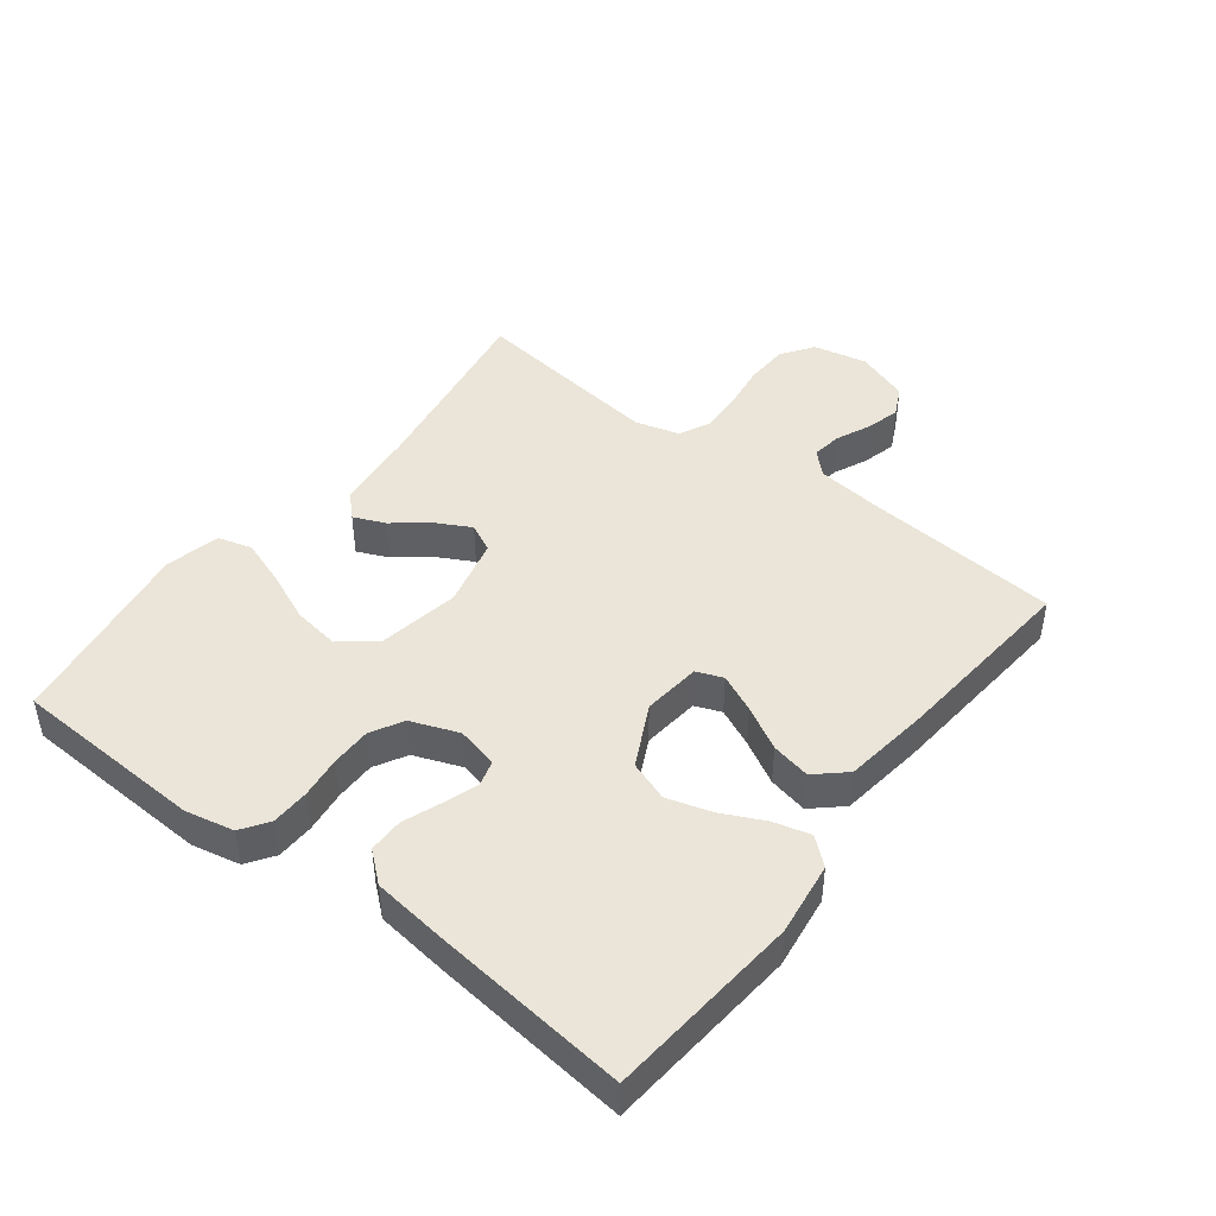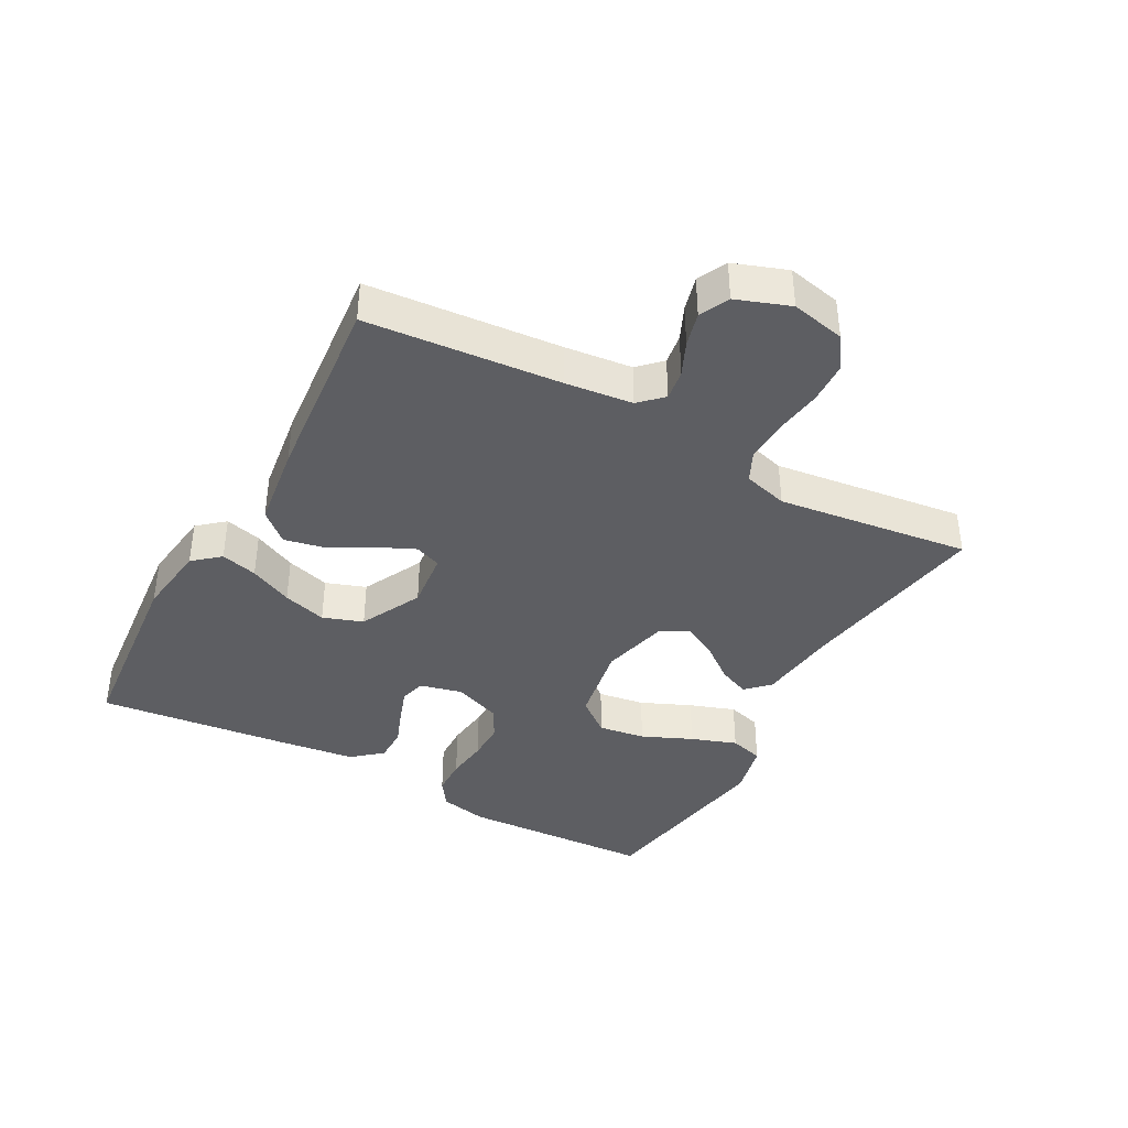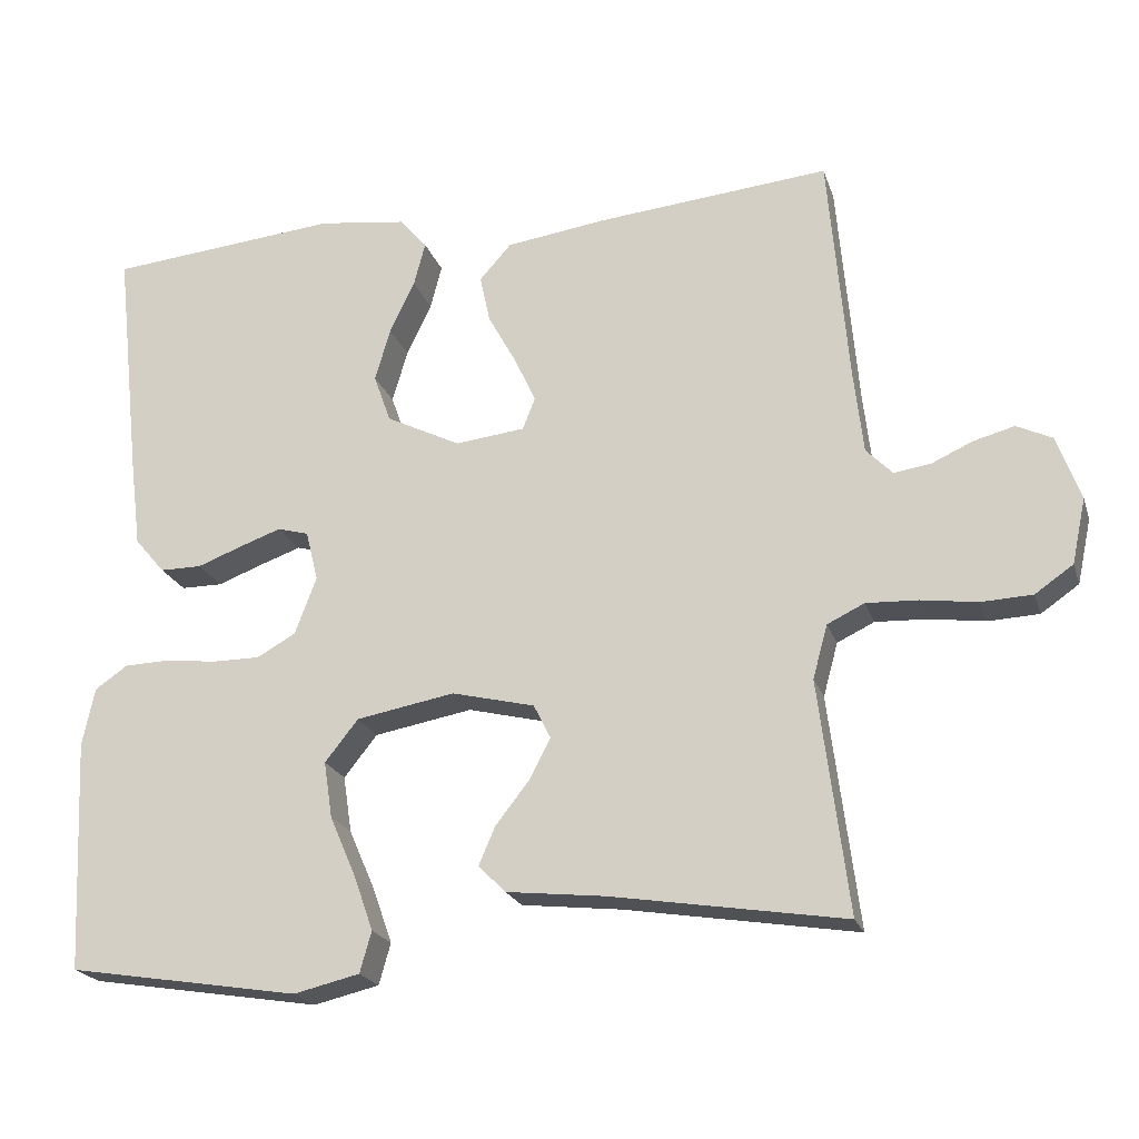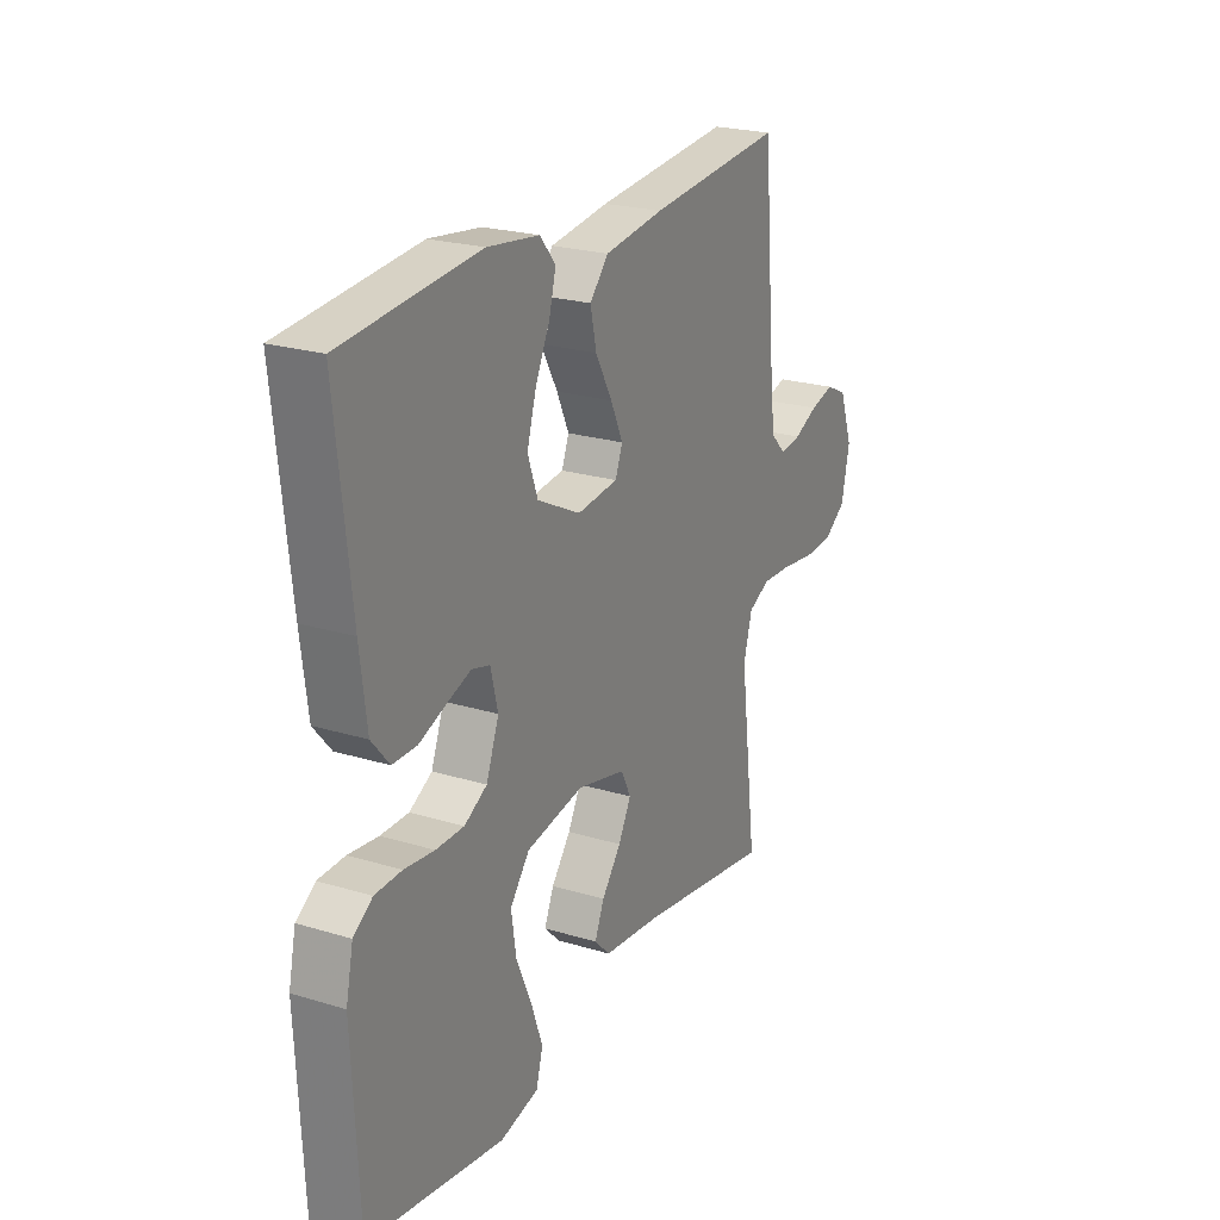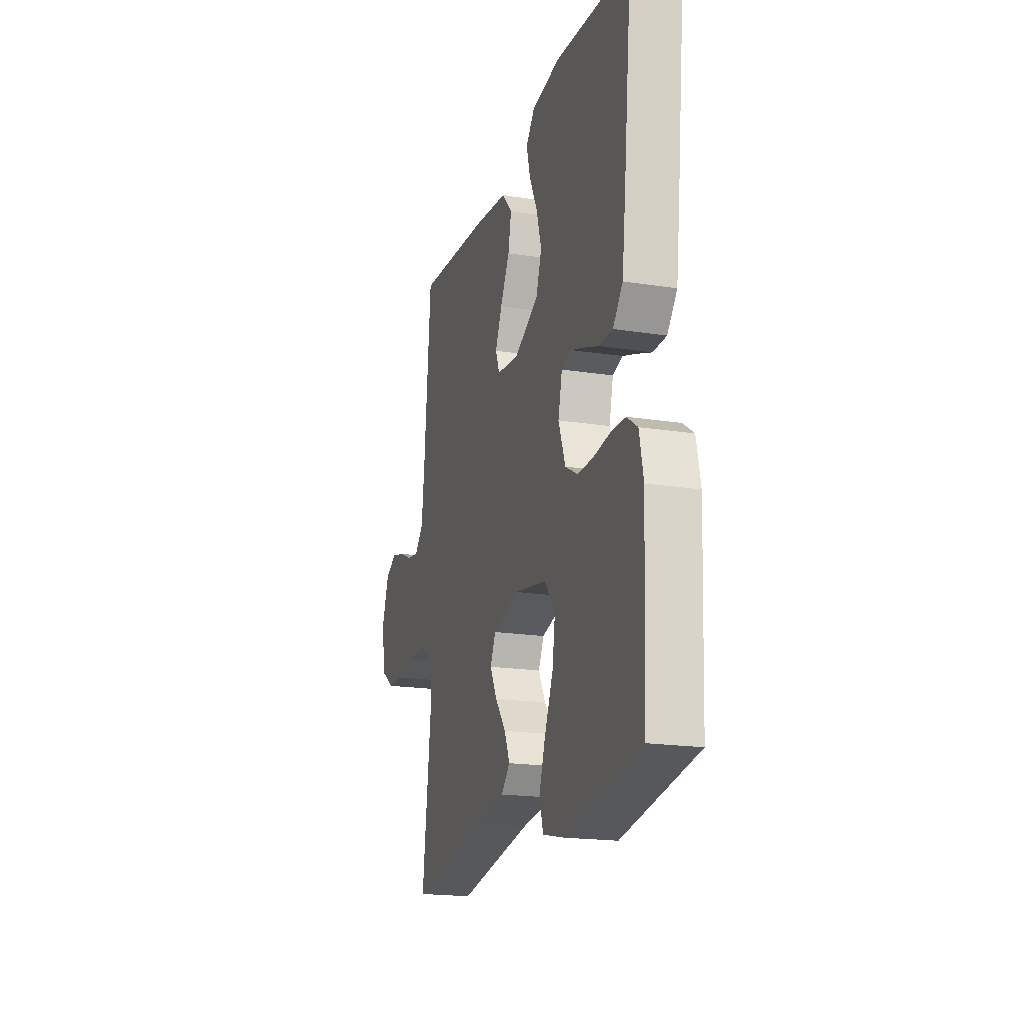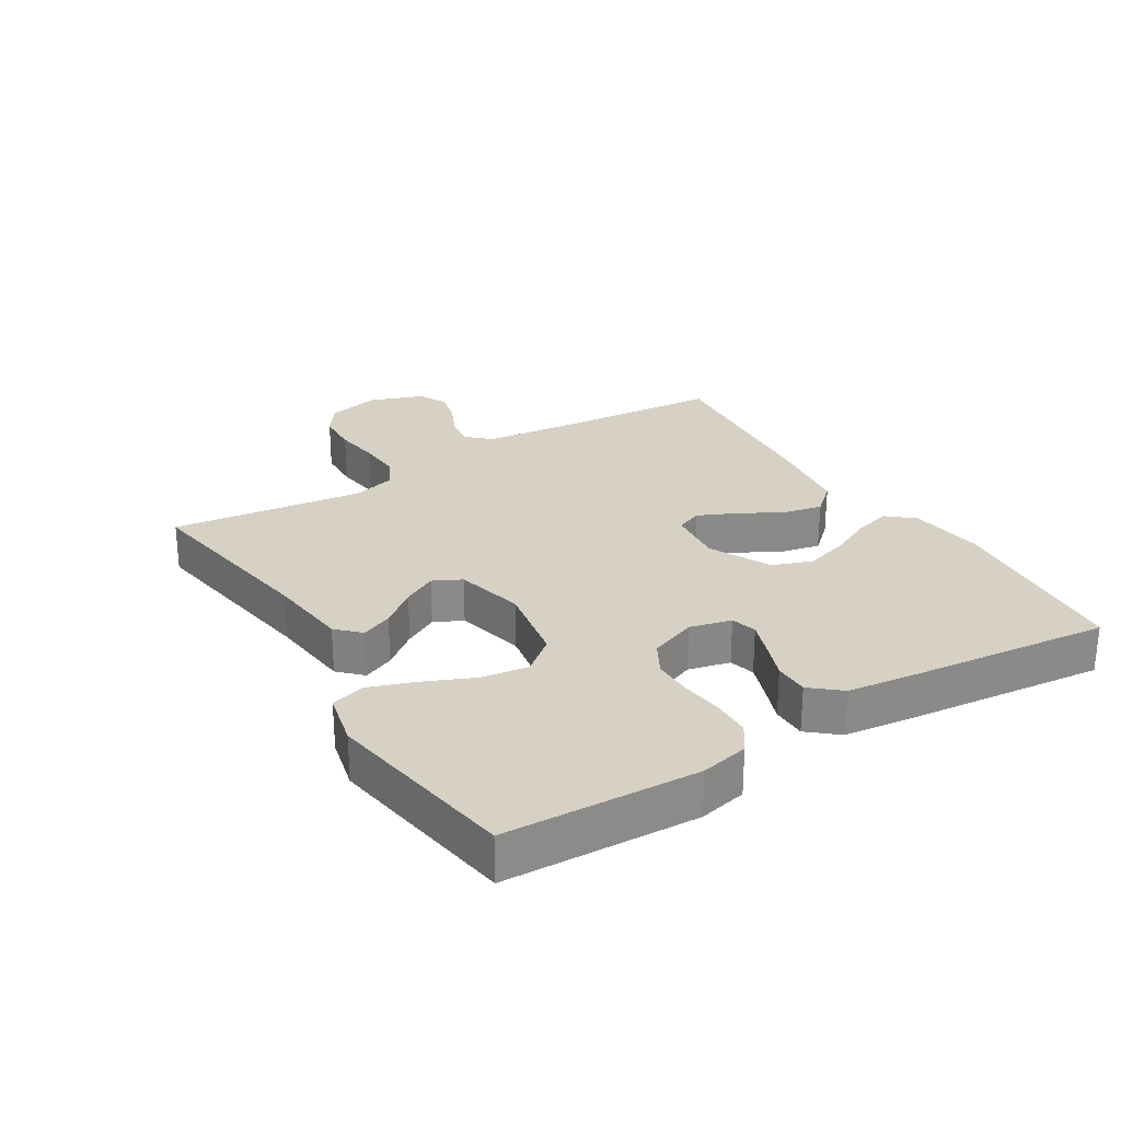
<metadata>
{"format":"obj","ext":"obj","renderer":"f3d","projection":"perspective","resolution":1024,"background":"white","views":[{"elev":45.1,"azim":-52.6,"up":"+Y"},{"elev":-39.3,"azim":61.3,"up":"+Y"},{"elev":-21.2,"azim":15.9,"up":"+Z"},{"elev":23.1,"azim":-62.7,"up":"+Z"},{"elev":-19.3,"azim":-106.3,"up":"+Z"},{"elev":26.9,"azim":-121.6,"up":"+Y"}]}
</metadata>
<code>
v 0.5 0.07 -0.5
v 0.2 0.07 -0.452
v 0.072 0.07 -0.438
v 0.037 0.07 -0.403
v 0.058 0.07 -0.354
v 0.101 0.07 -0.299
v 0.129 0.07 -0.246
v 0.107 0.07 -0.202
v 0 0.07 -0.176
v -0.127 0.07 -0.199
v -0.17 0.07 -0.253
v -0.159 0.07 -0.326
v -0.125 0.07 -0.404
v -0.1 0.07 -0.475
v -0.115 0.07 -0.528
v -0.2 0.07 -0.548
v -0.5 0.07 -0.5
v -0.514 0.07 -0.2
v -0.498 0.07 -0.125
v -0.456 0.07 -0.096
v -0.397 0.07 -0.094
v -0.331 0.07 -0.102
v -0.269 0.07 -0.102
v -0.219 0.07 -0.074
v -0.191 0.07 0
v -0.207 0.07 0.065
v -0.247 0.07 0.076
v -0.301 0.07 0.057
v -0.359 0.07 0.035
v -0.413 0.07 0.035
v -0.452 0.07 0.081
v -0.467 0.07 0.2
v -0.5 0.07 0.5
v -0.2 0.07 0.528
v -0.086 0.07 0.513
v -0.051 0.07 0.472
v -0.066 0.07 0.415
v -0.098 0.07 0.348
v -0.118 0.07 0.28
v -0.096 0.07 0.218
v 0 0.07 0.17
v 0.09 0.07 0.18
v 0.106 0.07 0.221
v 0.079 0.07 0.28
v 0.042 0.07 0.347
v 0.029 0.07 0.408
v 0.07 0.07 0.454
v 0.2 0.07 0.472
v 0.5 0.07 0.5
v 0.526 0.07 0.2
v 0.538 0.07 0.095
v 0.572 0.07 0.06
v 0.619 0.07 0.067
v 0.672 0.07 0.091
v 0.725 0.07 0.105
v 0.771 0.07 0.083
v 0.801 0.07 0
v 0.783 0.07 -0.084
v 0.734 0.07 -0.118
v 0.668 0.07 -0.121
v 0.596 0.07 -0.111
v 0.529 0.07 -0.108
v 0.481 0.07 -0.131
v 0.462 0.07 -0.2
v 0.5 0 -0.5
v 0.2 0 -0.452
v 0.072 0 -0.438
v 0.037 0 -0.403
v 0.058 0 -0.354
v 0.101 0 -0.299
v 0.129 0 -0.246
v 0.107 0 -0.202
v 0 0 -0.176
v -0.127 0 -0.199
v -0.17 0 -0.253
v -0.159 0 -0.326
v -0.125 0 -0.404
v -0.1 0 -0.475
v -0.115 0 -0.528
v -0.2 0 -0.548
v -0.5 0 -0.5
v -0.514 0 -0.2
v -0.498 0 -0.125
v -0.456 0 -0.096
v -0.397 0 -0.094
v -0.331 0 -0.102
v -0.269 0 -0.102
v -0.219 0 -0.074
v -0.191 0 0
v -0.207 0 0.065
v -0.247 0 0.076
v -0.301 0 0.057
v -0.359 0 0.035
v -0.413 0 0.035
v -0.452 0 0.081
v -0.467 0 0.2
v -0.5 0 0.5
v -0.2 0 0.528
v -0.086 0 0.513
v -0.051 0 0.472
v -0.066 0 0.415
v -0.098 0 0.348
v -0.118 0 0.28
v -0.096 0 0.218
v 0 0 0.17
v 0.09 0 0.18
v 0.106 0 0.221
v 0.079 0 0.28
v 0.042 0 0.347
v 0.029 0 0.408
v 0.07 0 0.454
v 0.2 0 0.472
v 0.5 0 0.5
v 0.526 0 0.2
v 0.538 0 0.095
v 0.572 0 0.06
v 0.619 0 0.067
v 0.672 0 0.091
v 0.725 0 0.105
v 0.771 0 0.083
v 0.801 0 0
v 0.783 0 -0.084
v 0.734 0 -0.118
v 0.668 0 -0.121
v 0.596 0 -0.111
v 0.529 0 -0.108
v 0.481 0 -0.131
v 0.462 0 -0.2
f 59 60 61
f 58 59 61
f 57 58 61
f 56 57 61
f 55 56 61
f 54 55 61
f 53 54 61
f 52 53 61 62
f 51 52 62 63
f 48 49 50
f 47 48 50
f 46 47 50
f 45 46 50
f 44 45 50
f 51 63 64
f 50 51 64
f 44 50 64
f 43 44 64
f 36 37 38
f 35 36 38
f 34 35 38
f 33 34 38
f 32 33 38
f 31 32 38
f 30 31 38
f 29 30 38
f 28 29 38
f 27 28 38 39
f 26 27 39 40
f 20 21 22
f 19 20 22
f 18 19 22
f 17 18 22
f 16 17 22
f 15 16 22
f 14 15 22
f 13 14 22
f 12 13 22
f 11 12 22 23
f 10 11 23 24
f 4 5 6
f 3 4 6
f 2 3 6
f 2 6 7
f 1 2 7
f 64 1 7
f 43 64 7
f 42 43 7
f 25 26 40 41
f 25 41 42
f 24 25 42
f 10 24 42
f 9 10 42
f 42 7 8
f 8 9 42
f 125 124 123
f 125 123 122
f 125 122 121
f 125 121 120
f 125 120 119
f 125 119 118
f 125 118 117
f 126 125 117 116
f 127 126 116 115
f 114 113 112
f 114 112 111
f 114 111 110
f 114 110 109
f 114 109 108
f 128 127 115
f 128 115 114
f 128 114 108
f 128 108 107
f 102 101 100
f 102 100 99
f 102 99 98
f 102 98 97
f 102 97 96
f 102 96 95
f 102 95 94
f 102 94 93
f 102 93 92
f 103 102 92 91
f 104 103 91 90
f 86 85 84
f 86 84 83
f 86 83 82
f 86 82 81
f 86 81 80
f 86 80 79
f 86 79 78
f 86 78 77
f 86 77 76
f 87 86 76 75
f 88 87 75 74
f 70 69 68
f 70 68 67
f 70 67 66
f 71 70 66
f 71 66 65
f 71 65 128
f 71 128 107
f 71 107 106
f 105 104 90 89
f 106 105 89
f 106 89 88
f 106 88 74
f 106 74 73
f 72 71 106
f 106 73 72
f 1 65 66 2
f 2 66 67 3
f 3 67 68 4
f 4 68 69 5
f 5 69 70 6
f 6 70 71 7
f 7 71 72 8
f 8 72 73 9
f 9 73 74 10
f 10 74 75 11
f 11 75 76 12
f 12 76 77 13
f 13 77 78 14
f 14 78 79 15
f 15 79 80 16
f 16 80 81 17
f 17 81 82 18
f 18 82 83 19
f 19 83 84 20
f 20 84 85 21
f 21 85 86 22
f 22 86 87 23
f 23 87 88 24
f 24 88 89 25
f 25 89 90 26
f 26 90 91 27
f 27 91 92 28
f 28 92 93 29
f 29 93 94 30
f 30 94 95 31
f 31 95 96 32
f 32 96 97 33
f 33 97 98 34
f 34 98 99 35
f 35 99 100 36
f 36 100 101 37
f 37 101 102 38
f 38 102 103 39
f 39 103 104 40
f 40 104 105 41
f 41 105 106 42
f 42 106 107 43
f 43 107 108 44
f 44 108 109 45
f 45 109 110 46
f 46 110 111 47
f 47 111 112 48
f 48 112 113 49
f 49 113 114 50
f 50 114 115 51
f 51 115 116 52
f 52 116 117 53
f 53 117 118 54
f 54 118 119 55
f 55 119 120 56
f 56 120 121 57
f 57 121 122 58
f 58 122 123 59
f 59 123 124 60
f 60 124 125 61
f 61 125 126 62
f 62 126 127 63
f 63 127 128 64
f 64 128 65 1

</code>
